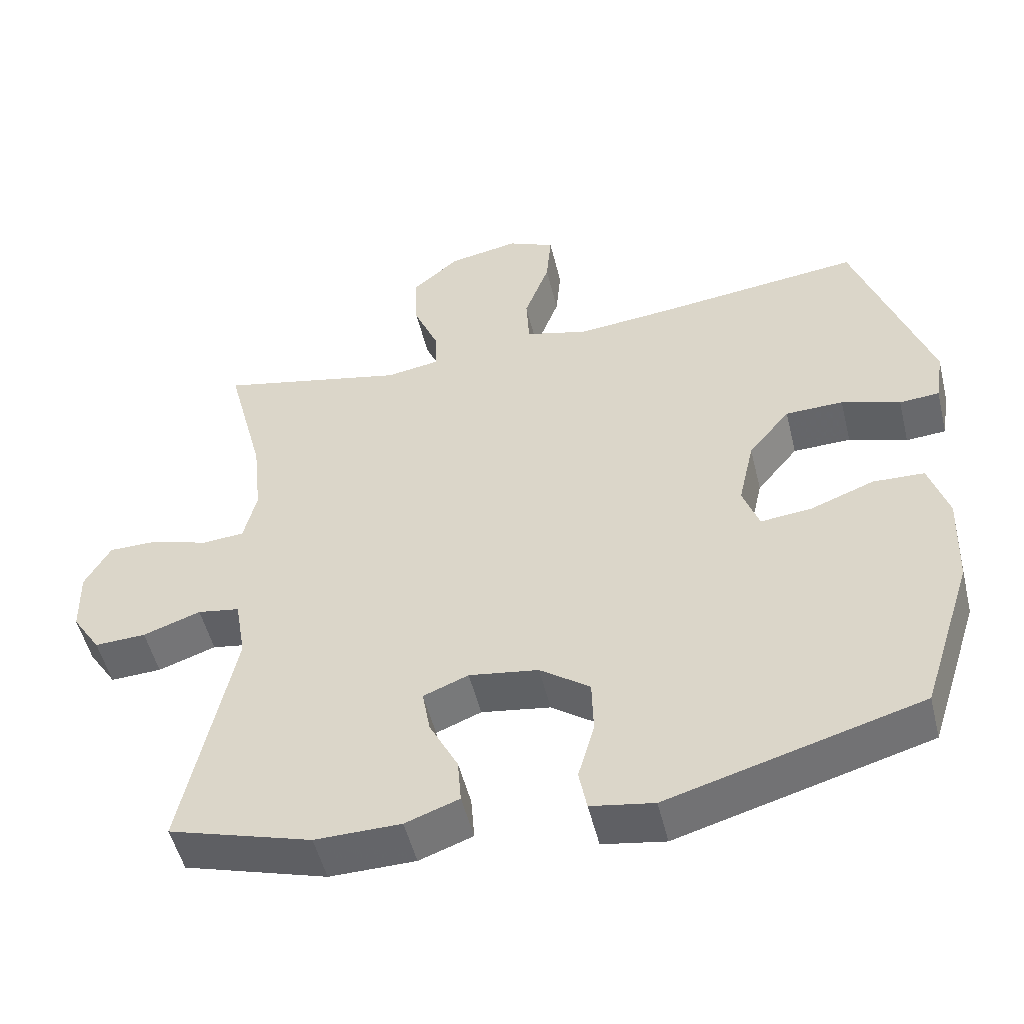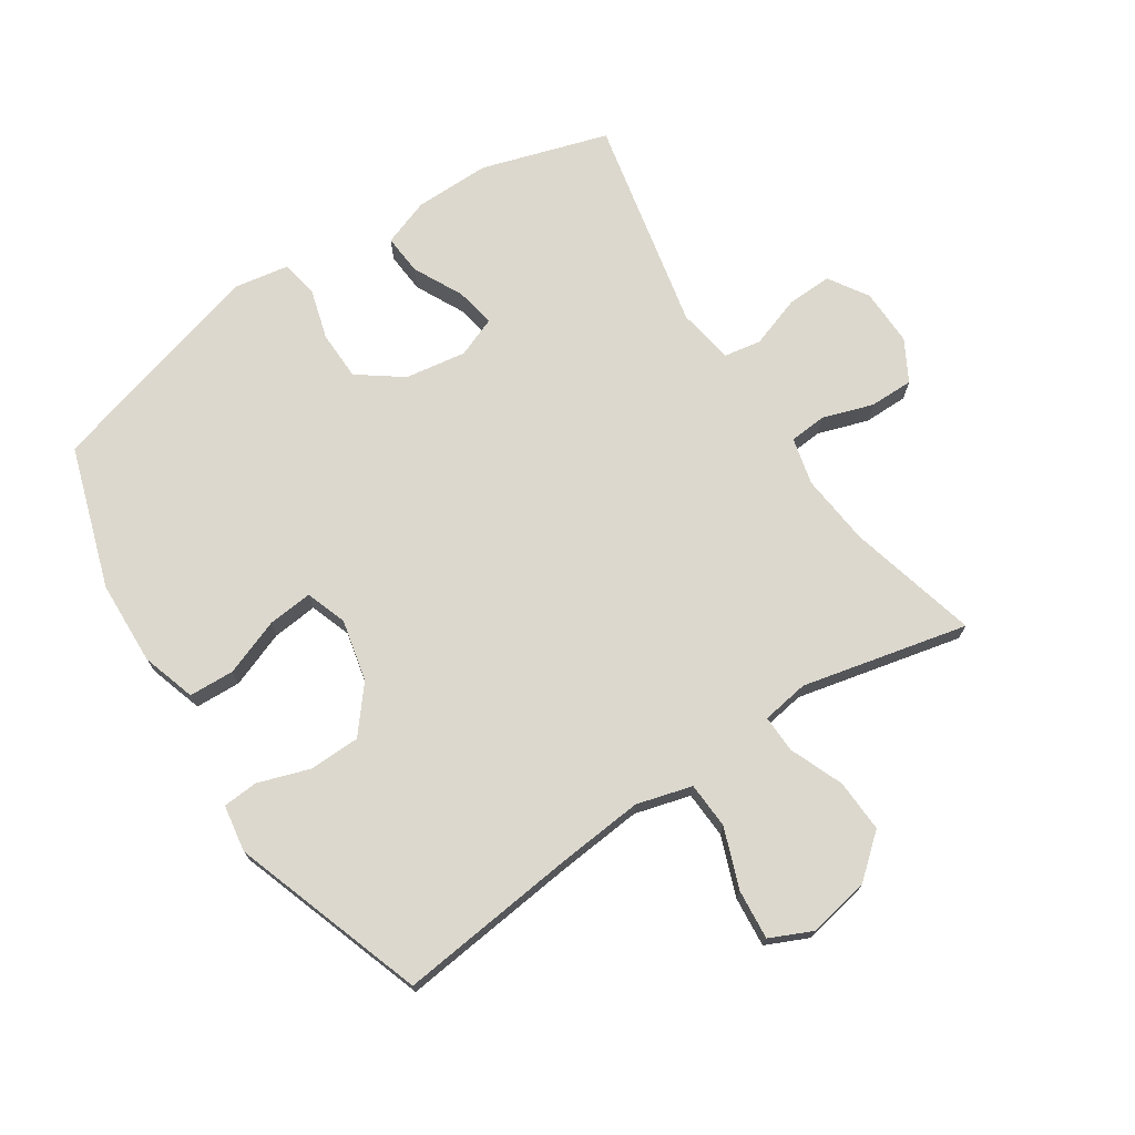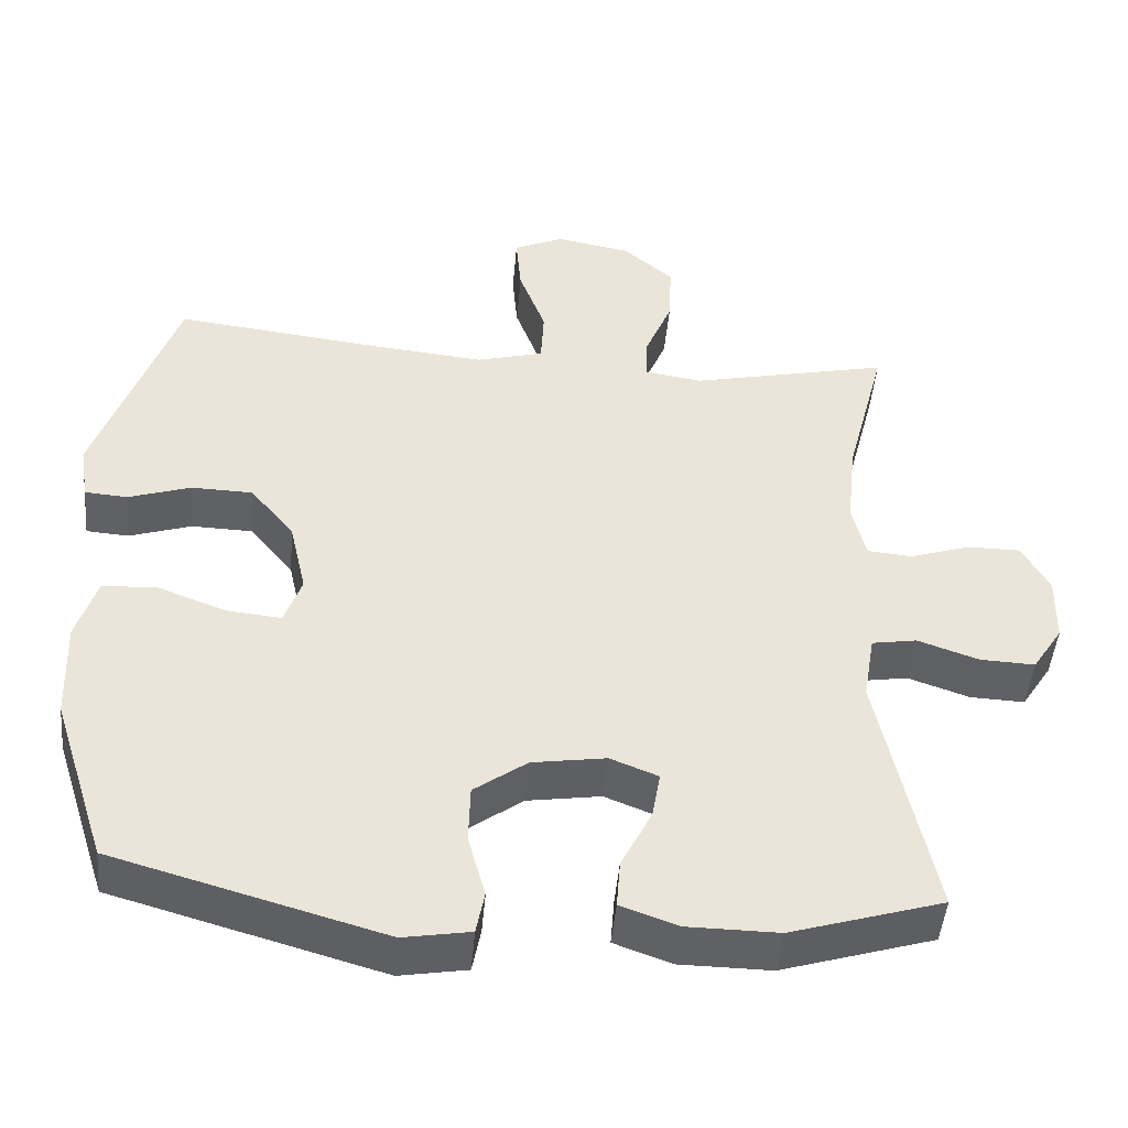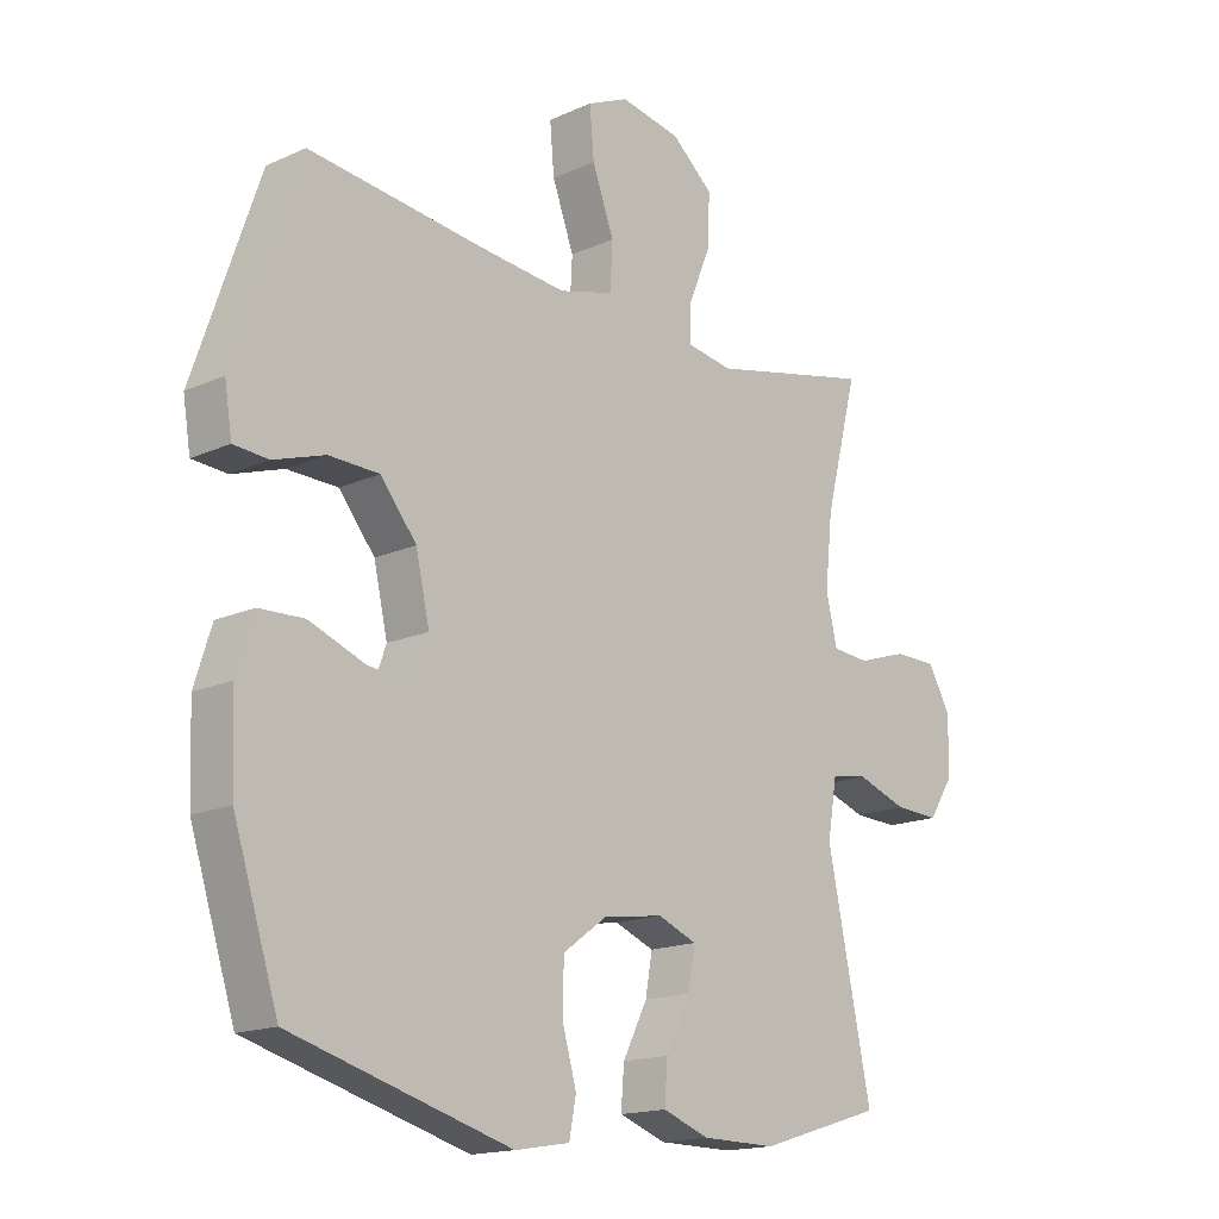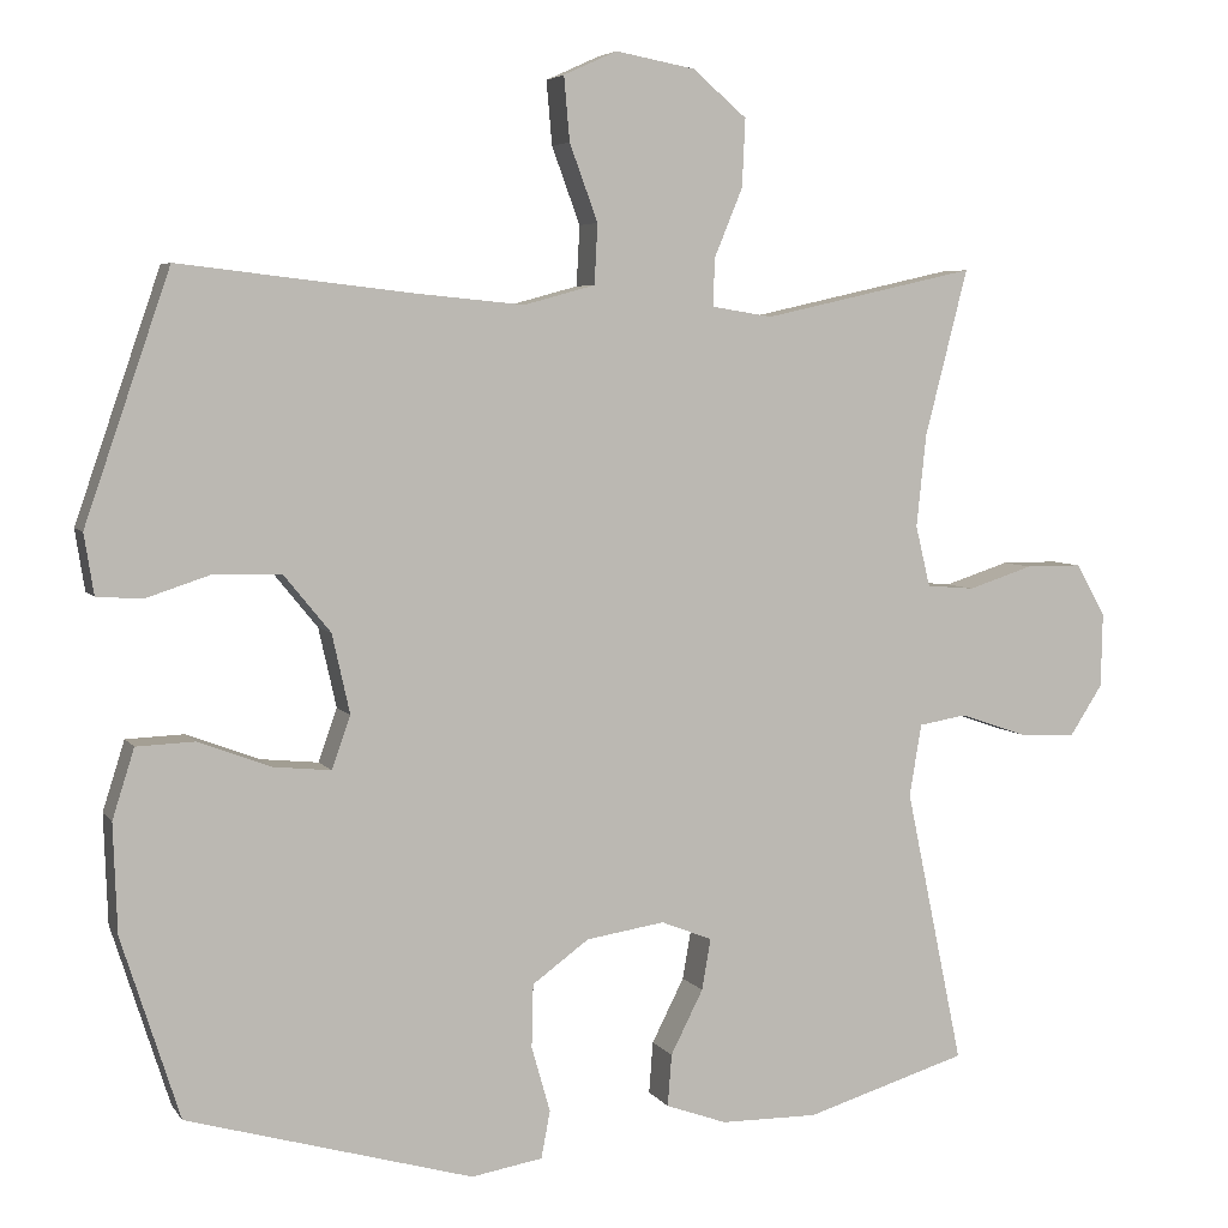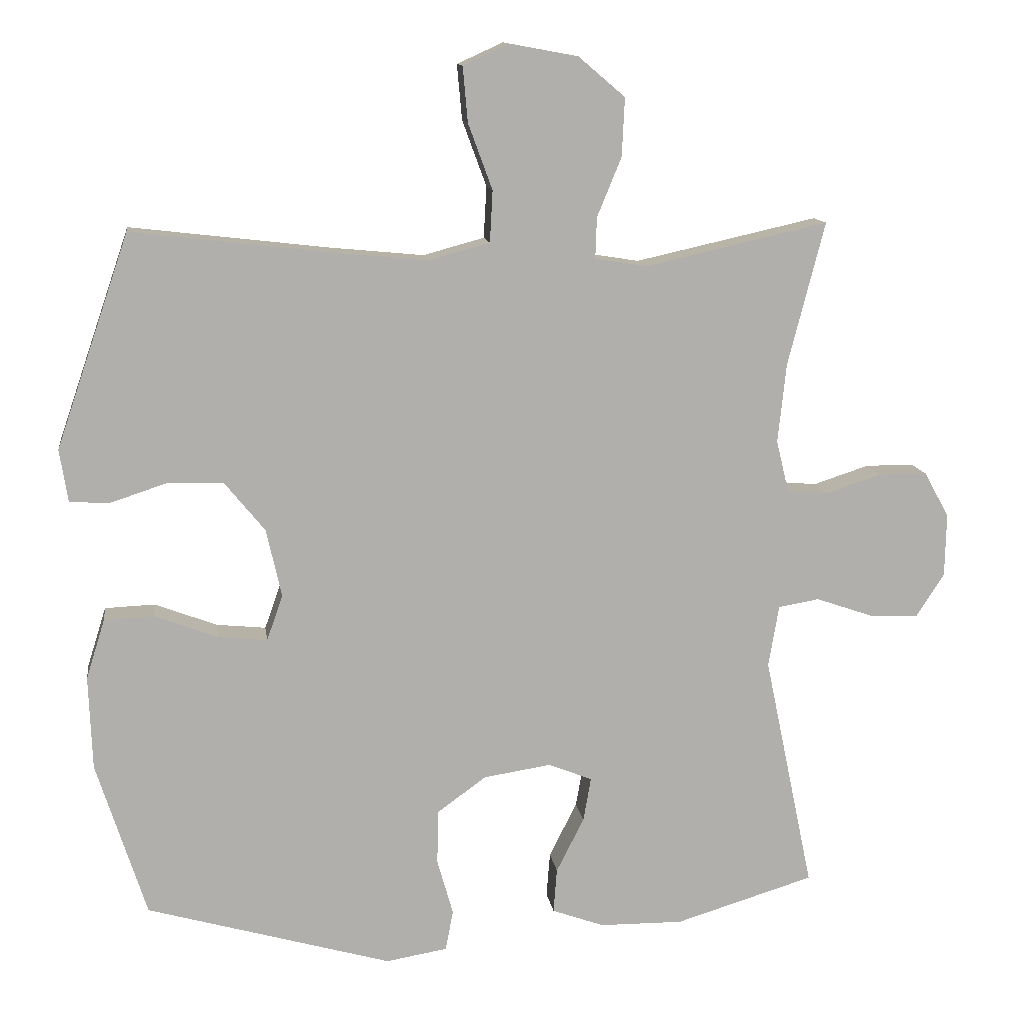
<metadata>
{"format":"obj","ext":"obj","renderer":"f3d","projection":"perspective","resolution":1024,"background":"white","views":[{"elev":-51.5,"azim":-166.3,"up":"+Z"},{"elev":72.5,"azim":-33.2,"up":"+Y"},{"elev":-46.8,"azim":-5.1,"up":"+Z"},{"elev":-16.4,"azim":-47.3,"up":"+Z"},{"elev":5.1,"azim":-18.6,"up":"+Z"},{"elev":12.1,"azim":-7.8,"up":"+Z"}]}
</metadata>
<code>
v 0.5 0.07 0.5
v 0.447 0.07 0.294
v 0.435 0.07 0.18
v 0.453 0.07 0.105
v 0.512 0.07 0.1
v 0.592 0.07 0.126
v 0.662 0.07 0.126
v 0.698 0.07 0.061
v 0.696 0.07 -0.03
v 0.656 0.07 -0.092
v 0.584 0.07 -0.089
v 0.503 0.07 -0.061
v 0.444 0.07 -0.071
v 0.429 0.07 -0.16
v 0.5 0.07 -0.5
v 0.3 0.07 -0.561
v 0.18 0.07 -0.56
v 0.105 0.07 -0.533
v 0.11 0.07 -0.469
v 0.15 0.07 -0.39
v 0.161 0.07 -0.327
v 0.098 0.07 -0.302
v 0.001 0.07 -0.317
v -0.069 0.07 -0.368
v -0.071 0.07 -0.446
v -0.048 0.07 -0.527
v -0.059 0.07 -0.585
v -0.147 0.07 -0.6
v -0.5 0.07 -0.5
v -0.572 0.07 -0.276
v -0.577 0.07 -0.142
v -0.55 0.07 -0.056
v -0.478 0.07 -0.053
v -0.388 0.07 -0.087
v -0.317 0.07 -0.094
v -0.294 0.07 -0.029
v -0.316 0.07 0.069
v -0.374 0.07 0.14
v -0.455 0.07 0.142
v -0.537 0.07 0.115
v -0.593 0.07 0.119
v -0.605 0.07 0.194
v -0.5 0.07 0.5
v -0.214 0.07 0.467
v -0.078 0.07 0.454
v 0.01 0.07 0.478
v 0.014 0.07 0.552
v -0.021 0.07 0.647
v -0.028 0.07 0.726
v 0.038 0.07 0.756
v 0.136 0.07 0.738
v 0.203 0.07 0.681
v 0.199 0.07 0.597
v 0.164 0.07 0.512
v 0.162 0.07 0.453
v 0.237 0.07 0.441
v 0.5 0 0.5
v 0.447 0 0.294
v 0.435 0 0.18
v 0.453 0 0.105
v 0.512 0 0.1
v 0.592 0 0.126
v 0.662 0 0.126
v 0.698 0 0.061
v 0.696 0 -0.03
v 0.656 0 -0.092
v 0.584 0 -0.089
v 0.503 0 -0.061
v 0.444 0 -0.071
v 0.429 0 -0.16
v 0.5 0 -0.5
v 0.3 0 -0.561
v 0.18 0 -0.56
v 0.105 0 -0.533
v 0.11 0 -0.469
v 0.15 0 -0.39
v 0.161 0 -0.327
v 0.098 0 -0.302
v 0.001 0 -0.317
v -0.069 0 -0.368
v -0.071 0 -0.446
v -0.048 0 -0.527
v -0.059 0 -0.585
v -0.147 0 -0.6
v -0.5 0 -0.5
v -0.572 0 -0.276
v -0.577 0 -0.142
v -0.55 0 -0.056
v -0.478 0 -0.053
v -0.388 0 -0.087
v -0.317 0 -0.094
v -0.294 0 -0.029
v -0.316 0 0.069
v -0.374 0 0.14
v -0.455 0 0.142
v -0.537 0 0.115
v -0.593 0 0.119
v -0.605 0 0.194
v -0.5 0 0.5
v -0.214 0 0.467
v -0.078 0 0.454
v 0.01 0 0.478
v 0.014 0 0.552
v -0.021 0 0.647
v -0.028 0 0.726
v 0.038 0 0.756
v 0.136 0 0.738
v 0.203 0 0.681
v 0.199 0 0.597
v 0.164 0 0.512
v 0.162 0 0.453
v 0.237 0 0.441
f 52 53 54
f 51 52 54
f 50 51 54
f 49 50 54
f 48 49 54
f 47 48 54
f 46 47 54 55
f 45 46 55
f 42 43 44
f 41 42 44
f 40 41 44
f 39 40 44
f 38 39 44 45
f 45 55 56
f 38 45 56
f 37 38 56
f 32 33 34
f 31 32 34
f 30 31 34
f 29 30 34
f 28 29 34
f 27 28 34
f 26 27 34
f 25 26 34
f 24 25 34 35
f 23 24 35 36
f 18 19 20
f 17 18 20
f 16 17 20
f 15 16 20
f 14 15 20
f 13 14 20 21
f 10 11 12
f 9 10 12
f 8 9 12
f 7 8 12
f 6 7 12
f 5 6 12
f 4 5 12 13
f 13 21 22
f 4 13 22
f 3 4 22
f 56 1 2
f 36 37 56
f 23 36 56
f 22 23 56
f 3 22 56
f 2 3 56
f 110 109 108
f 110 108 107
f 110 107 106
f 110 106 105
f 110 105 104
f 110 104 103
f 111 110 103 102
f 111 102 101
f 100 99 98
f 100 98 97
f 100 97 96
f 100 96 95
f 101 100 95 94
f 112 111 101
f 112 101 94
f 112 94 93
f 90 89 88
f 90 88 87
f 90 87 86
f 90 86 85
f 90 85 84
f 90 84 83
f 90 83 82
f 90 82 81
f 91 90 81 80
f 92 91 80 79
f 76 75 74
f 76 74 73
f 76 73 72
f 76 72 71
f 76 71 70
f 77 76 70 69
f 68 67 66
f 68 66 65
f 68 65 64
f 68 64 63
f 68 63 62
f 68 62 61
f 69 68 61 60
f 78 77 69
f 78 69 60
f 78 60 59
f 58 57 112
f 112 93 92
f 112 92 79
f 112 79 78
f 112 78 59
f 112 59 58
f 1 57 58 2
f 2 58 59 3
f 3 59 60 4
f 4 60 61 5
f 5 61 62 6
f 6 62 63 7
f 7 63 64 8
f 8 64 65 9
f 9 65 66 10
f 10 66 67 11
f 11 67 68 12
f 12 68 69 13
f 13 69 70 14
f 14 70 71 15
f 15 71 72 16
f 16 72 73 17
f 17 73 74 18
f 18 74 75 19
f 19 75 76 20
f 20 76 77 21
f 21 77 78 22
f 22 78 79 23
f 23 79 80 24
f 24 80 81 25
f 25 81 82 26
f 26 82 83 27
f 27 83 84 28
f 28 84 85 29
f 29 85 86 30
f 30 86 87 31
f 31 87 88 32
f 32 88 89 33
f 33 89 90 34
f 34 90 91 35
f 35 91 92 36
f 36 92 93 37
f 37 93 94 38
f 38 94 95 39
f 39 95 96 40
f 40 96 97 41
f 41 97 98 42
f 42 98 99 43
f 43 99 100 44
f 44 100 101 45
f 45 101 102 46
f 46 102 103 47
f 47 103 104 48
f 48 104 105 49
f 49 105 106 50
f 50 106 107 51
f 51 107 108 52
f 52 108 109 53
f 53 109 110 54
f 54 110 111 55
f 55 111 112 56
f 56 112 57 1

</code>
